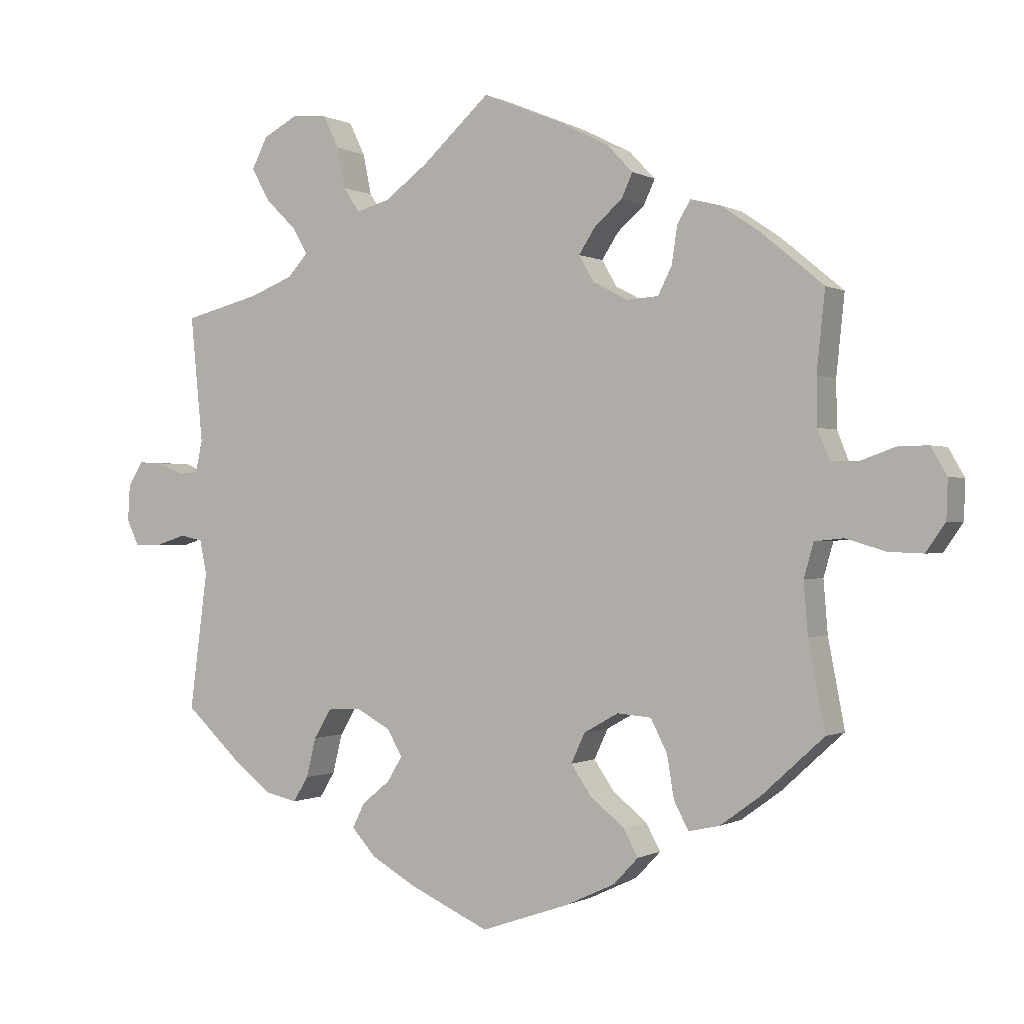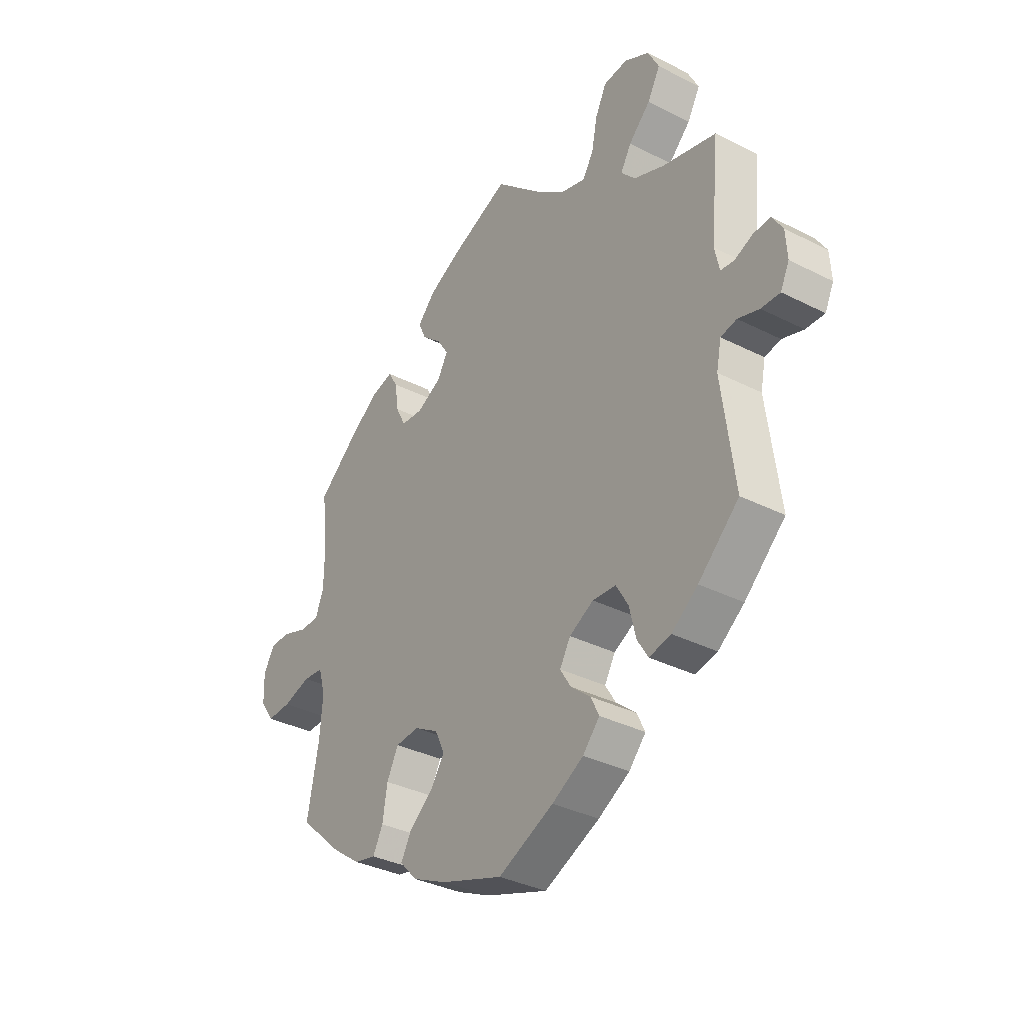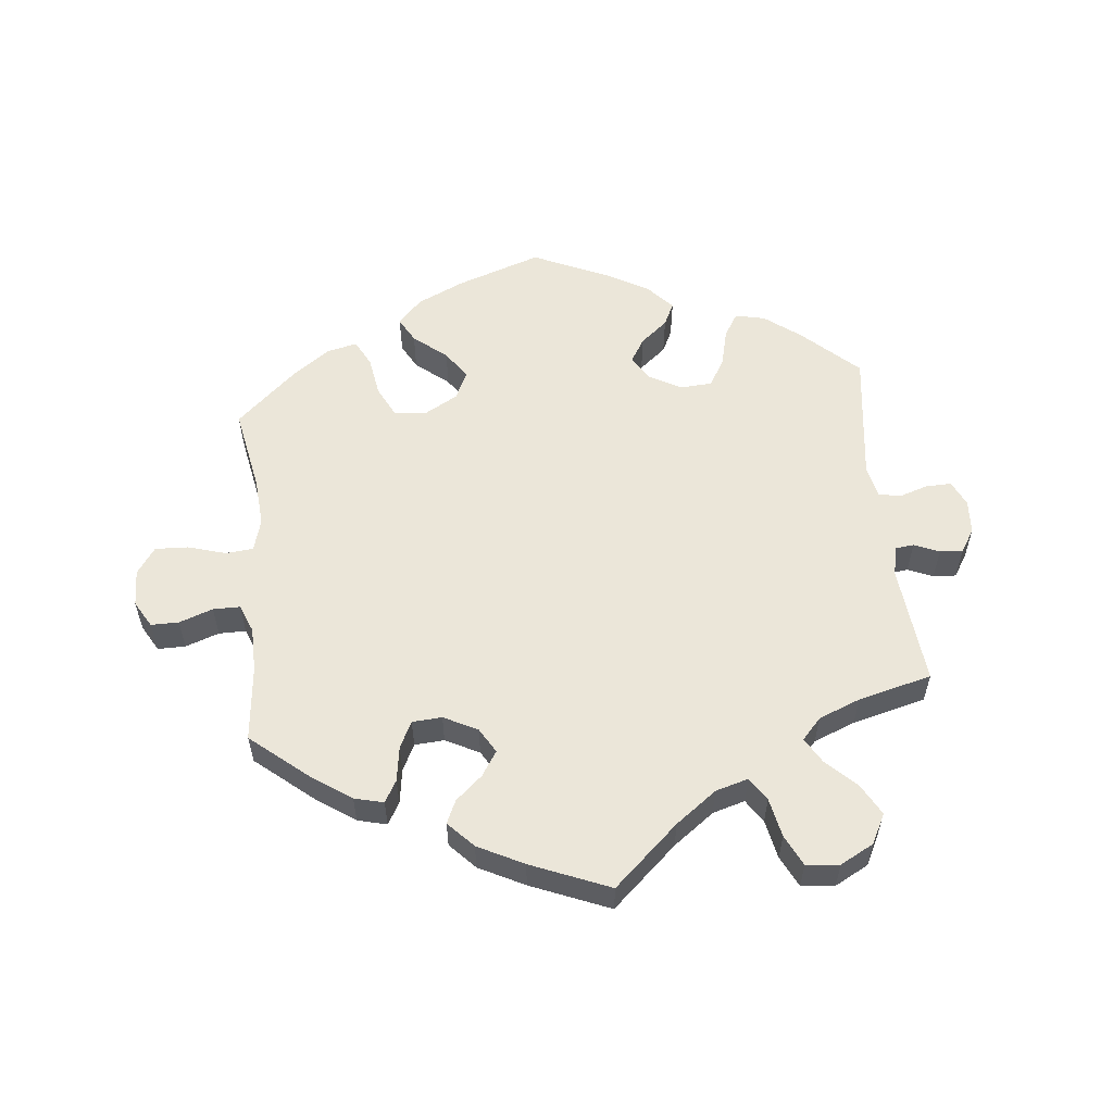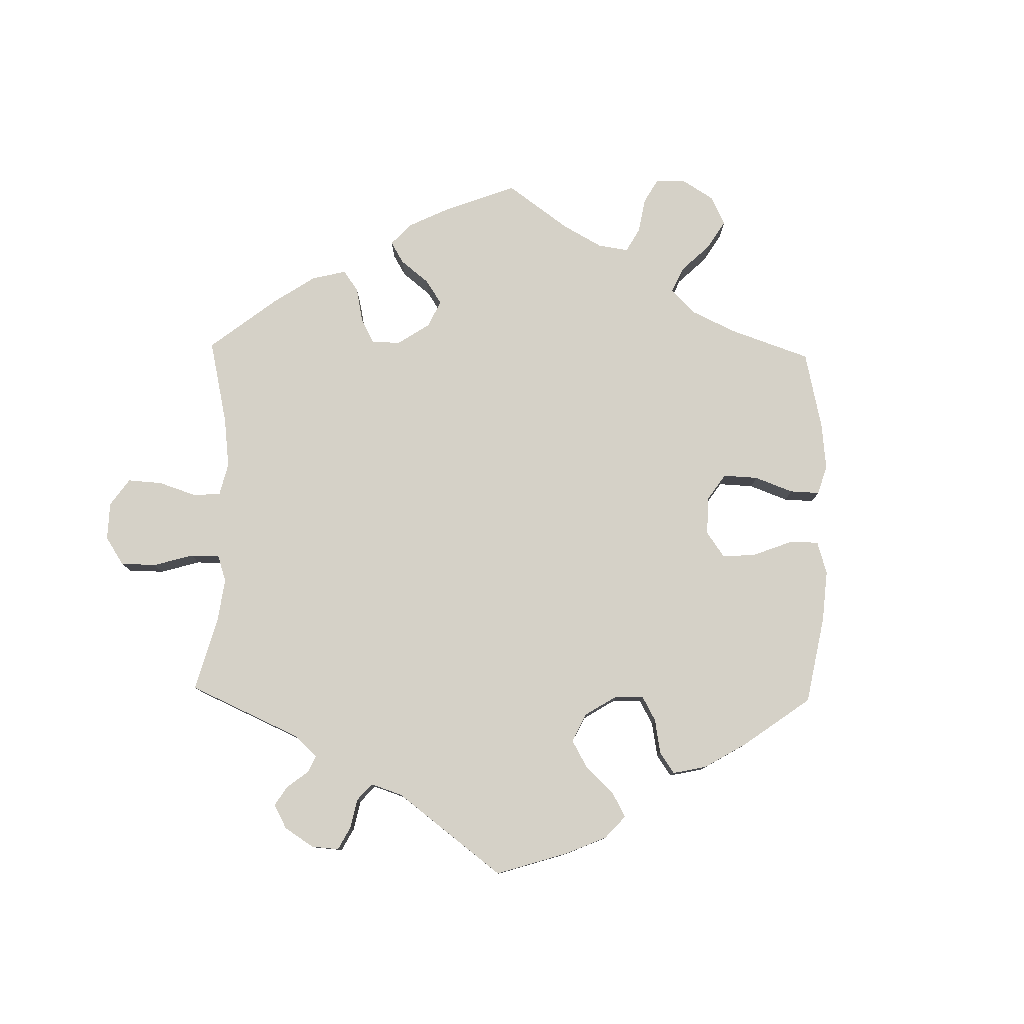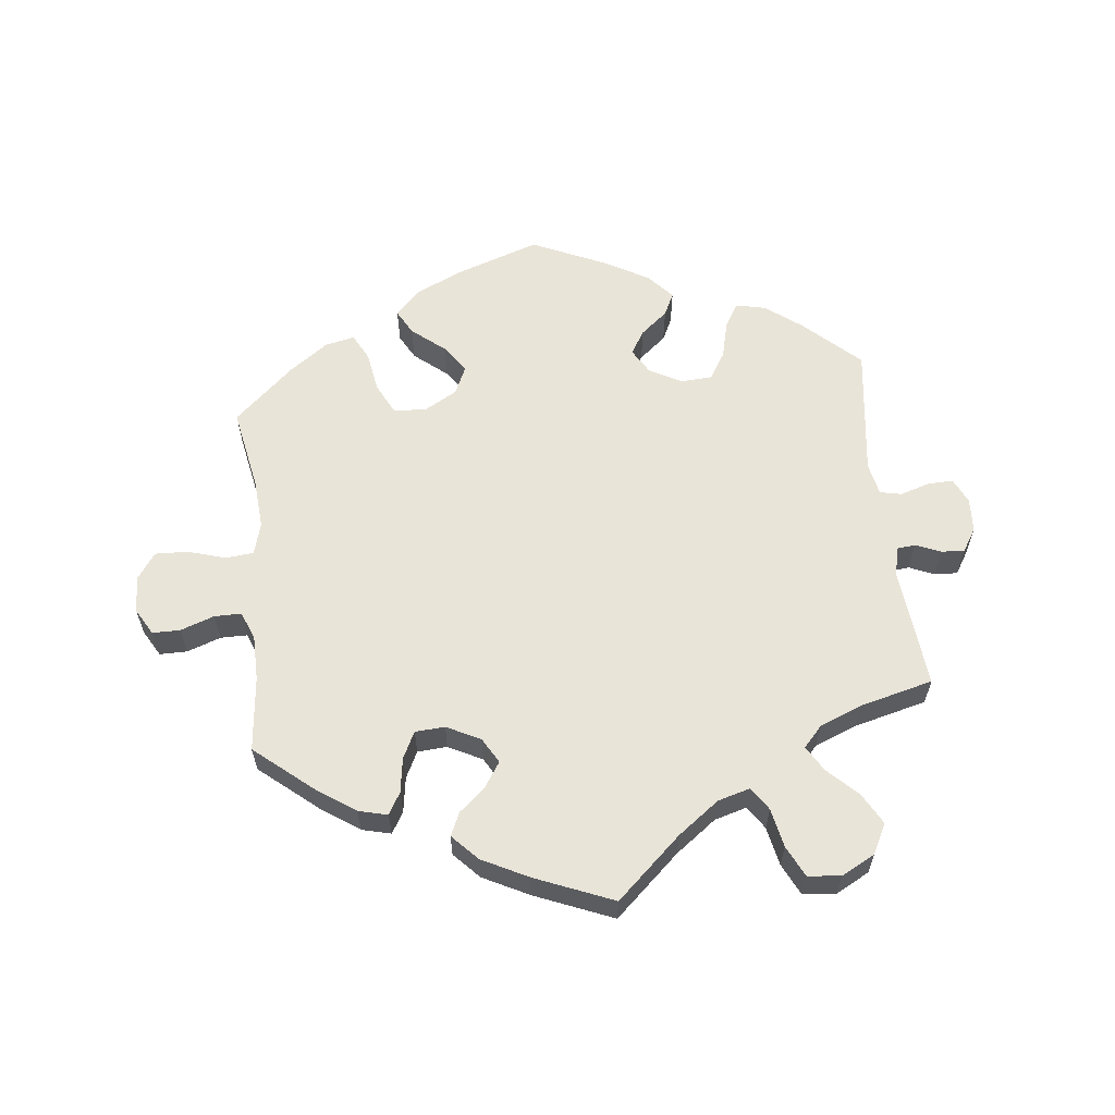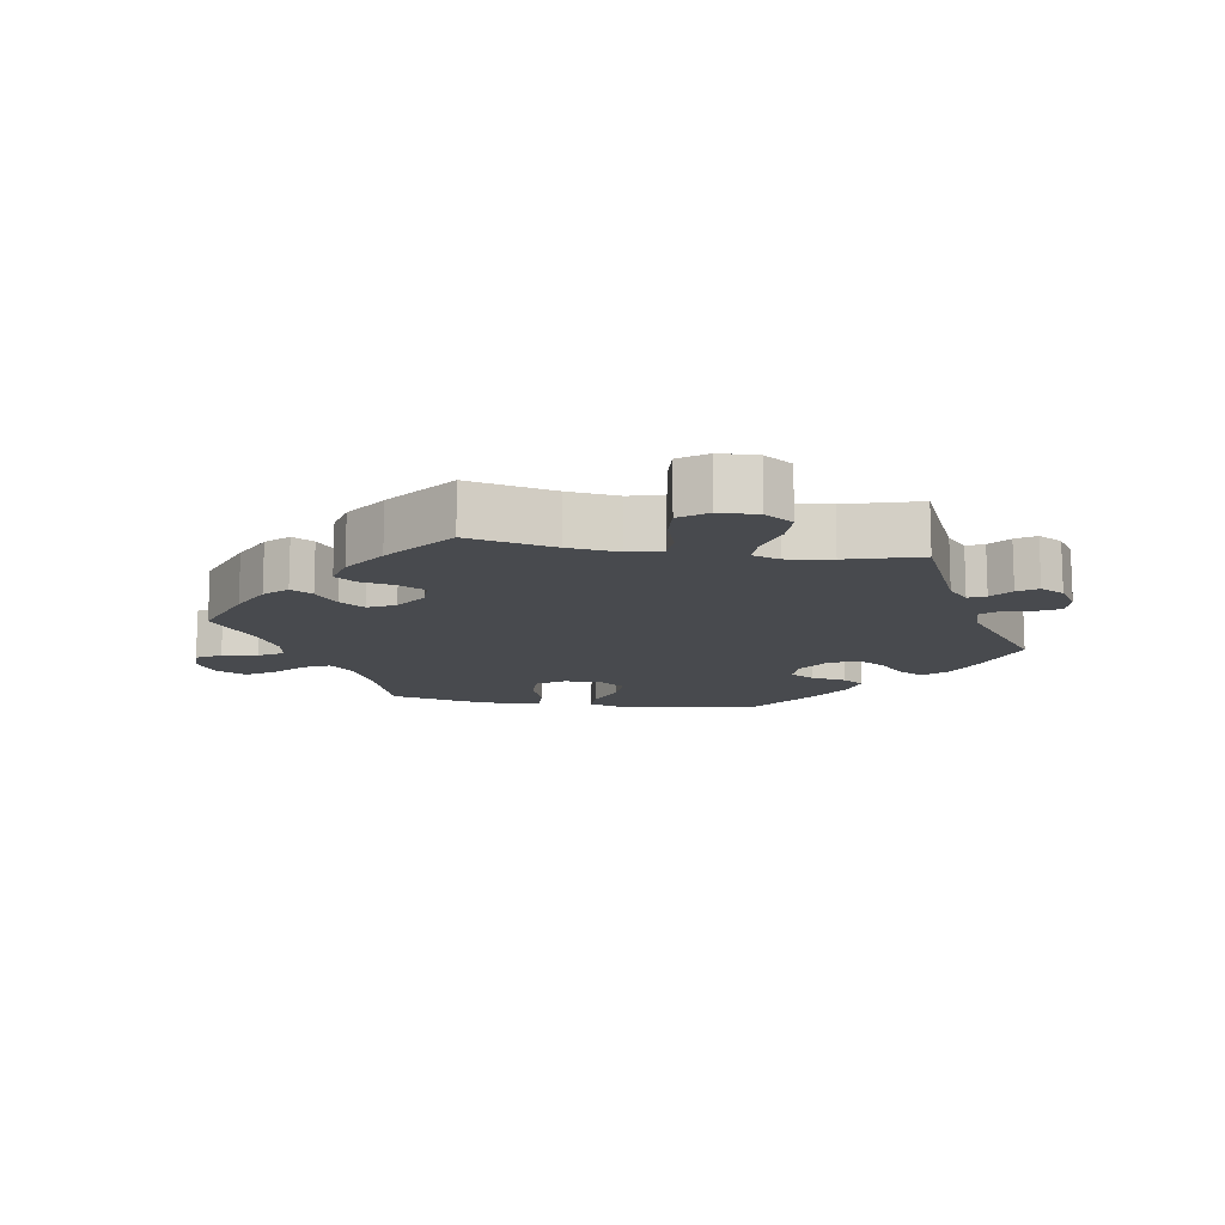
<metadata>
{"format":"obj","ext":"obj","renderer":"f3d","projection":"perspective","resolution":1024,"background":"white","views":[{"elev":-0.3,"azim":-151.3,"up":"+Z"},{"elev":-34.6,"azim":55.7,"up":"+Z"},{"elev":56.7,"azim":-5.9,"up":"+Y"},{"elev":79.2,"azim":121.1,"up":"+Y"},{"elev":60.4,"azim":-6.3,"up":"+Y"},{"elev":-12.9,"azim":20.7,"up":"+Y"}]}
</metadata>
<code>
v -0.412 0.07 0.363
v -0.355 0.07 0.402
v -0.311 0.07 0.413
v -0.292 0.07 0.38
v -0.284 0.07 0.327
v -0.264 0.07 0.287
v -0.219 0.07 0.284
v -0.168 0.07 0.31
v -0.146 0.07 0.348
v -0.17 0.07 0.385
v -0.21 0.07 0.42
v -0.226 0.07 0.455
v -0.189 0.07 0.494
v -0.12 0.07 0.529
v -0.001 0.07 0.578
v 0.097 0.07 0.489
v 0.159 0.07 0.443
v 0.208 0.07 0.429
v 0.231 0.07 0.464
v 0.243 0.07 0.523
v 0.266 0.07 0.57
v 0.316 0.07 0.575
v 0.367 0.07 0.548
v 0.39 0.07 0.503
v 0.364 0.07 0.456
v 0.319 0.07 0.412
v 0.297 0.07 0.374
v 0.326 0.07 0.342
v 0.389 0.07 0.317
v 0.5 0.07 0.289
v 0.482 0.07 0.106
v 0.492 0.07 0.061
v 0.52 0.07 0.058
v 0.558 0.07 0.074
v 0.593 0.07 0.076
v 0.615 0.07 0.041
v 0.618 0.07 -0.011
v 0.6 0.07 -0.049
v 0.561 0.07 -0.048
v 0.517 0.07 -0.034
v 0.484 0.07 -0.041
v 0.474 0.07 -0.09
v 0.5 0.07 -0.289
v 0.416 0.07 -0.367
v 0.362 0.07 -0.408
v 0.317 0.07 -0.418
v 0.295 0.07 -0.382
v 0.281 0.07 -0.325
v 0.256 0.07 -0.283
v 0.208 0.07 -0.28
v 0.158 0.07 -0.307
v 0.136 0.07 -0.345
v 0.158 0.07 -0.381
v 0.199 0.07 -0.415
v 0.216 0.07 -0.45
v 0.181 0.07 -0.489
v 0.116 0.07 -0.526
v 0.001 0.07 -0.578
v -0.127 0.07 -0.534
v -0.198 0.07 -0.501
v -0.234 0.07 -0.463
v -0.213 0.07 -0.425
v -0.163 0.07 -0.384
v -0.134 0.07 -0.342
v -0.154 0.07 -0.299
v -0.204 0.07 -0.271
v -0.253 0.07 -0.275
v -0.277 0.07 -0.322
v -0.287 0.07 -0.383
v -0.308 0.07 -0.423
v -0.353 0.07 -0.413
v -0.411 0.07 -0.371
v -0.501 0.07 -0.289
v -0.477 0.07 -0.163
v -0.471 0.07 -0.088
v -0.485 0.07 -0.039
v -0.527 0.07 -0.035
v -0.584 0.07 -0.052
v -0.634 0.07 -0.054
v -0.662 0.07 -0.014
v -0.664 0.07 0.042
v -0.641 0.07 0.082
v -0.599 0.07 0.082
v -0.548 0.07 0.064
v -0.507 0.07 0.064
v -0.49 0.07 0.107
v -0.489 0.07 0.175
v -0.501 0.07 0.289
v -0.412 0 0.363
v -0.355 0 0.402
v -0.311 0 0.413
v -0.292 0 0.38
v -0.284 0 0.327
v -0.264 0 0.287
v -0.219 0 0.284
v -0.168 0 0.31
v -0.146 0 0.348
v -0.17 0 0.385
v -0.21 0 0.42
v -0.226 0 0.455
v -0.189 0 0.494
v -0.12 0 0.529
v -0.001 0 0.578
v 0.097 0 0.489
v 0.159 0 0.443
v 0.208 0 0.429
v 0.231 0 0.464
v 0.243 0 0.523
v 0.266 0 0.57
v 0.316 0 0.575
v 0.367 0 0.548
v 0.39 0 0.503
v 0.364 0 0.456
v 0.319 0 0.412
v 0.297 0 0.374
v 0.326 0 0.342
v 0.389 0 0.317
v 0.5 0 0.289
v 0.482 0 0.106
v 0.492 0 0.061
v 0.52 0 0.058
v 0.558 0 0.074
v 0.593 0 0.076
v 0.615 0 0.041
v 0.618 0 -0.011
v 0.6 0 -0.049
v 0.561 0 -0.048
v 0.517 0 -0.034
v 0.484 0 -0.041
v 0.474 0 -0.09
v 0.5 0 -0.289
v 0.416 0 -0.367
v 0.362 0 -0.408
v 0.317 0 -0.418
v 0.295 0 -0.382
v 0.281 0 -0.325
v 0.256 0 -0.283
v 0.208 0 -0.28
v 0.158 0 -0.307
v 0.136 0 -0.345
v 0.158 0 -0.381
v 0.199 0 -0.415
v 0.216 0 -0.45
v 0.181 0 -0.489
v 0.116 0 -0.526
v 0.001 0 -0.578
v -0.127 0 -0.534
v -0.198 0 -0.501
v -0.234 0 -0.463
v -0.213 0 -0.425
v -0.163 0 -0.384
v -0.134 0 -0.342
v -0.154 0 -0.299
v -0.204 0 -0.271
v -0.253 0 -0.275
v -0.277 0 -0.322
v -0.287 0 -0.383
v -0.308 0 -0.423
v -0.353 0 -0.413
v -0.411 0 -0.371
v -0.501 0 -0.289
v -0.477 0 -0.163
v -0.471 0 -0.088
v -0.485 0 -0.039
v -0.527 0 -0.035
v -0.584 0 -0.052
v -0.634 0 -0.054
v -0.662 0 -0.014
v -0.664 0 0.042
v -0.641 0 0.082
v -0.599 0 0.082
v -0.548 0 0.064
v -0.507 0 0.064
v -0.49 0 0.107
v -0.489 0 0.175
v -0.501 0 0.289
f 87 88 1 2
f 86 87 2 3
f 85 86 3 4
f 81 82 83 84
f 81 84 85
f 80 81 85
f 77 78 79 80
f 76 77 80 85
f 75 76 85 4
f 71 72 73 74
f 68 69 70 71
f 67 68 71 74
f 66 67 74 75
f 60 61 62 63
f 60 63 64
f 59 60 64
f 58 59 64
f 57 58 64 65
f 53 54 55 56
f 52 53 56 57
f 45 46 47 48
f 45 48 49
f 42 43 44 45
f 41 42 45 49
f 37 38 39 40
f 37 40 41
f 36 37 41
f 33 34 35 36
f 32 33 36 41
f 31 32 41 49
f 29 30 31 49
f 23 24 25 26
f 23 26 27
f 22 23 27
f 19 20 21 22
f 18 19 22 27
f 17 18 27 28
f 13 14 15 16
f 13 16 17
f 10 11 12 13
f 9 10 13 17
f 8 9 17 28
f 66 75 4 5
f 65 66 5 6
f 52 57 65 6
f 51 52 6 7
f 50 51 7 8
f 29 49 50
f 8 28 29 50
f 90 89 176 175
f 91 90 175 174
f 92 91 174 173
f 172 171 170 169
f 173 172 169
f 173 169 168
f 168 167 166 165
f 173 168 165 164
f 92 173 164 163
f 162 161 160 159
f 159 158 157 156
f 162 159 156 155
f 163 162 155 154
f 151 150 149 148
f 152 151 148
f 152 148 147
f 152 147 146
f 153 152 146 145
f 144 143 142 141
f 145 144 141 140
f 136 135 134 133
f 137 136 133
f 133 132 131 130
f 137 133 130 129
f 128 127 126 125
f 129 128 125
f 129 125 124
f 124 123 122 121
f 129 124 121 120
f 137 129 120 119
f 137 119 118 117
f 114 113 112 111
f 115 114 111
f 115 111 110
f 110 109 108 107
f 115 110 107 106
f 116 115 106 105
f 104 103 102 101
f 105 104 101
f 101 100 99 98
f 105 101 98 97
f 116 105 97 96
f 93 92 163 154
f 94 93 154 153
f 94 153 145 140
f 95 94 140 139
f 96 95 139 138
f 138 137 117
f 138 117 116 96
f 1 89 90 2
f 2 90 91 3
f 3 91 92 4
f 4 92 93 5
f 5 93 94 6
f 6 94 95 7
f 7 95 96 8
f 8 96 97 9
f 9 97 98 10
f 10 98 99 11
f 11 99 100 12
f 12 100 101 13
f 13 101 102 14
f 14 102 103 15
f 15 103 104 16
f 16 104 105 17
f 17 105 106 18
f 18 106 107 19
f 19 107 108 20
f 20 108 109 21
f 21 109 110 22
f 22 110 111 23
f 23 111 112 24
f 24 112 113 25
f 25 113 114 26
f 26 114 115 27
f 27 115 116 28
f 28 116 117 29
f 29 117 118 30
f 30 118 119 31
f 31 119 120 32
f 32 120 121 33
f 33 121 122 34
f 34 122 123 35
f 35 123 124 36
f 36 124 125 37
f 37 125 126 38
f 38 126 127 39
f 39 127 128 40
f 40 128 129 41
f 41 129 130 42
f 42 130 131 43
f 43 131 132 44
f 44 132 133 45
f 45 133 134 46
f 46 134 135 47
f 47 135 136 48
f 48 136 137 49
f 49 137 138 50
f 50 138 139 51
f 51 139 140 52
f 52 140 141 53
f 53 141 142 54
f 54 142 143 55
f 55 143 144 56
f 56 144 145 57
f 57 145 146 58
f 58 146 147 59
f 59 147 148 60
f 60 148 149 61
f 61 149 150 62
f 62 150 151 63
f 63 151 152 64
f 64 152 153 65
f 65 153 154 66
f 66 154 155 67
f 67 155 156 68
f 68 156 157 69
f 69 157 158 70
f 70 158 159 71
f 71 159 160 72
f 72 160 161 73
f 73 161 162 74
f 74 162 163 75
f 75 163 164 76
f 76 164 165 77
f 77 165 166 78
f 78 166 167 79
f 79 167 168 80
f 80 168 169 81
f 81 169 170 82
f 82 170 171 83
f 83 171 172 84
f 84 172 173 85
f 85 173 174 86
f 86 174 175 87
f 87 175 176 88
f 88 176 89 1

</code>
